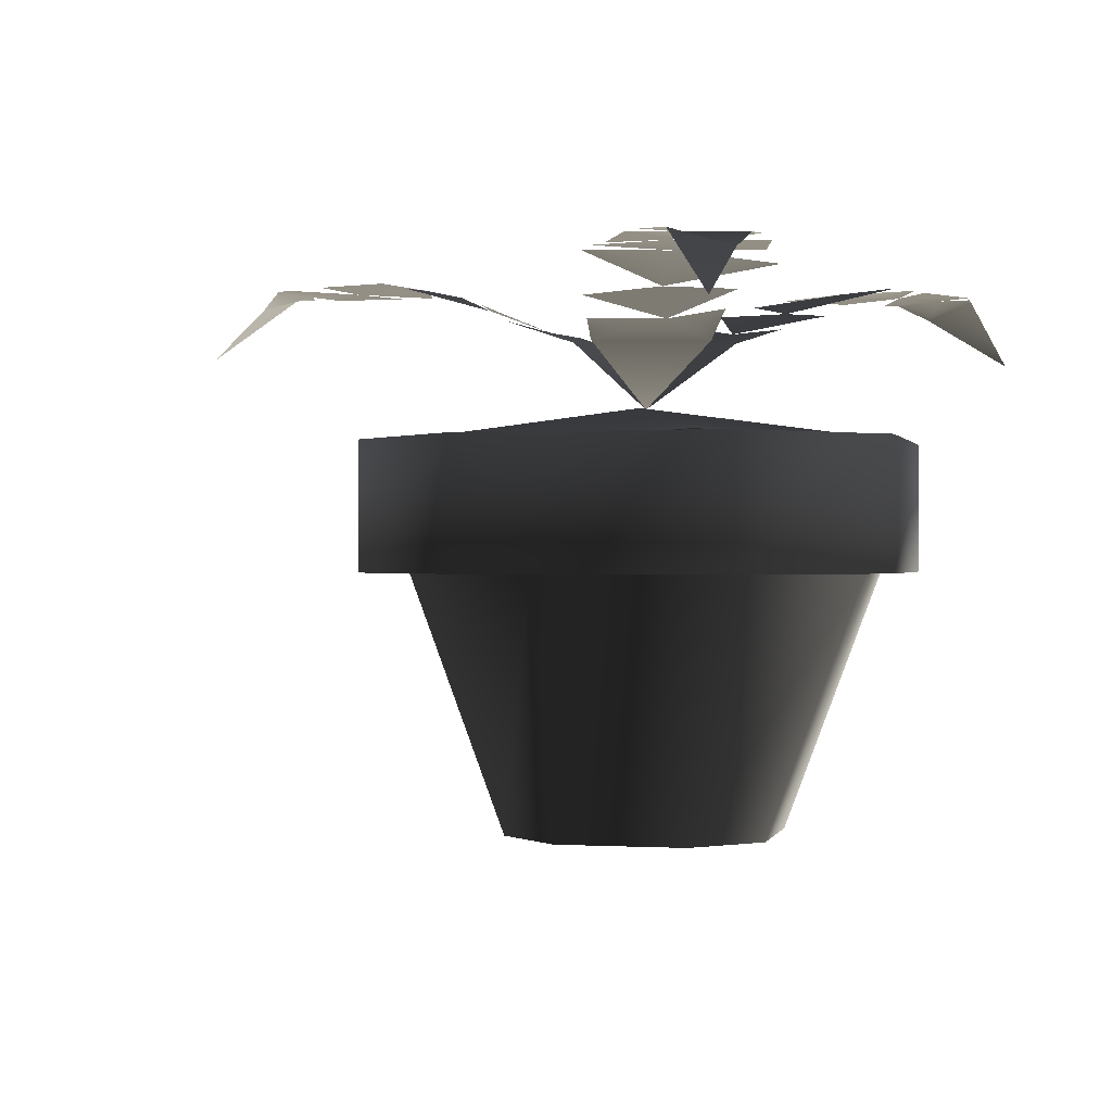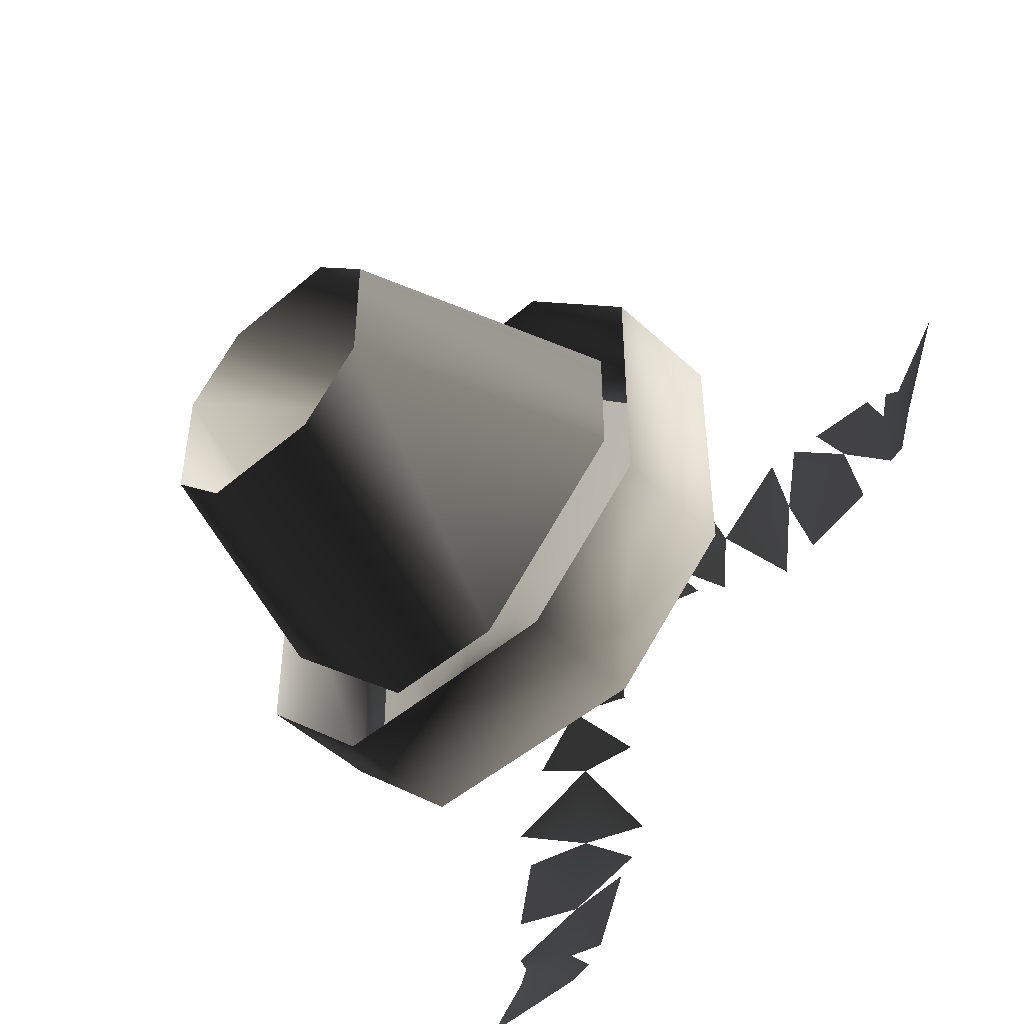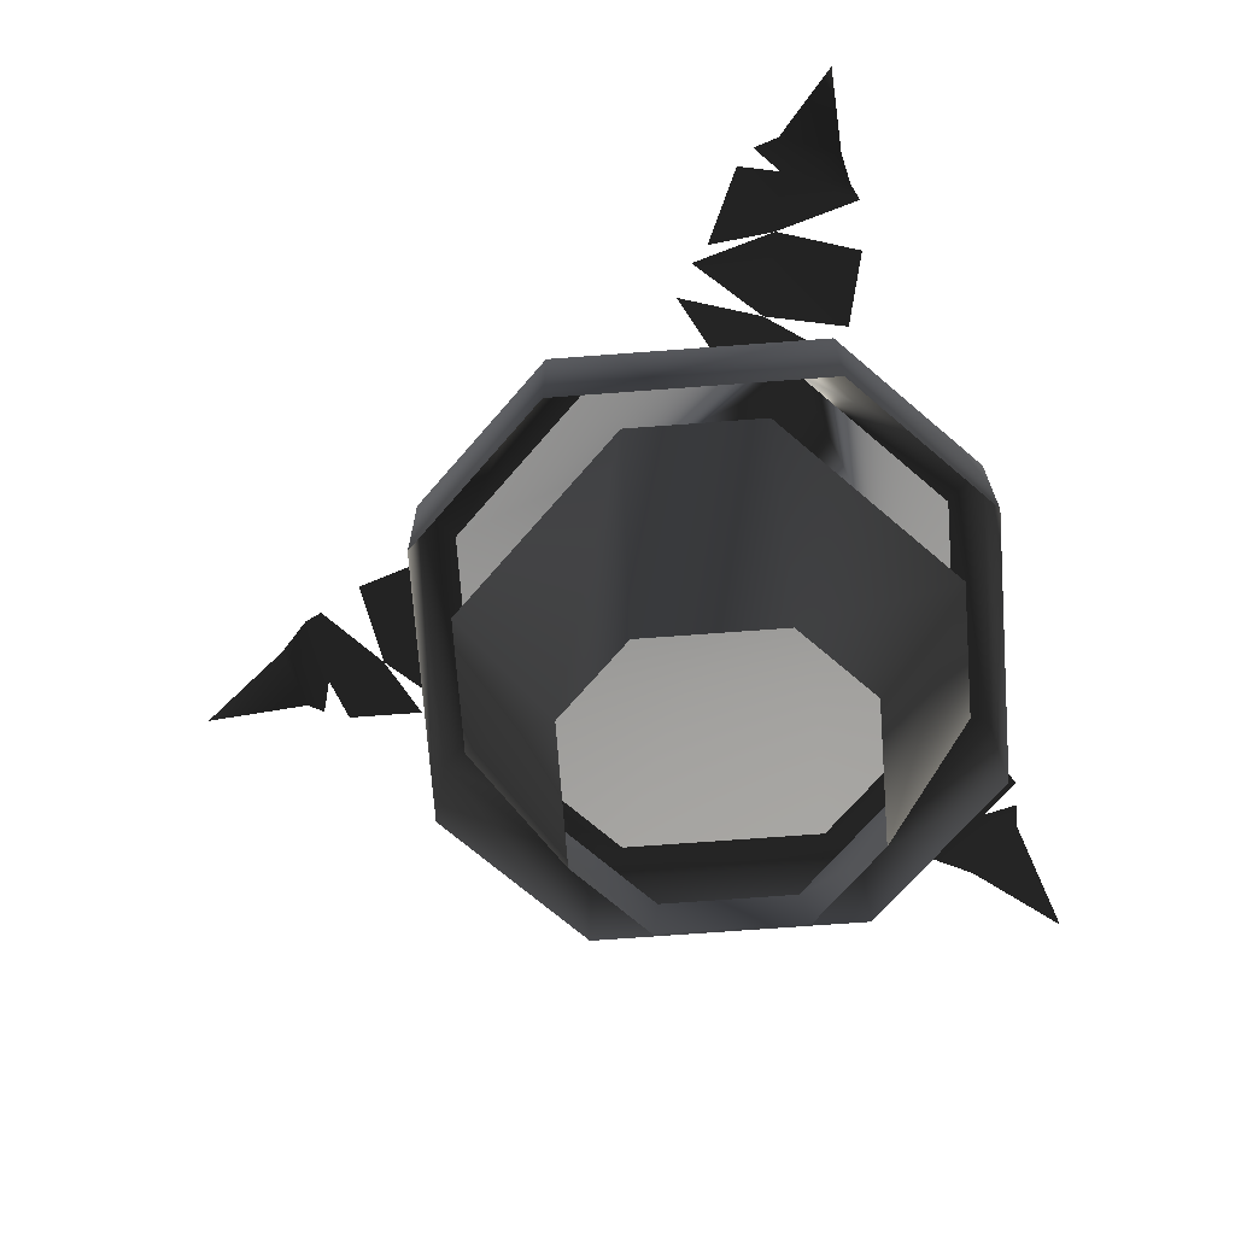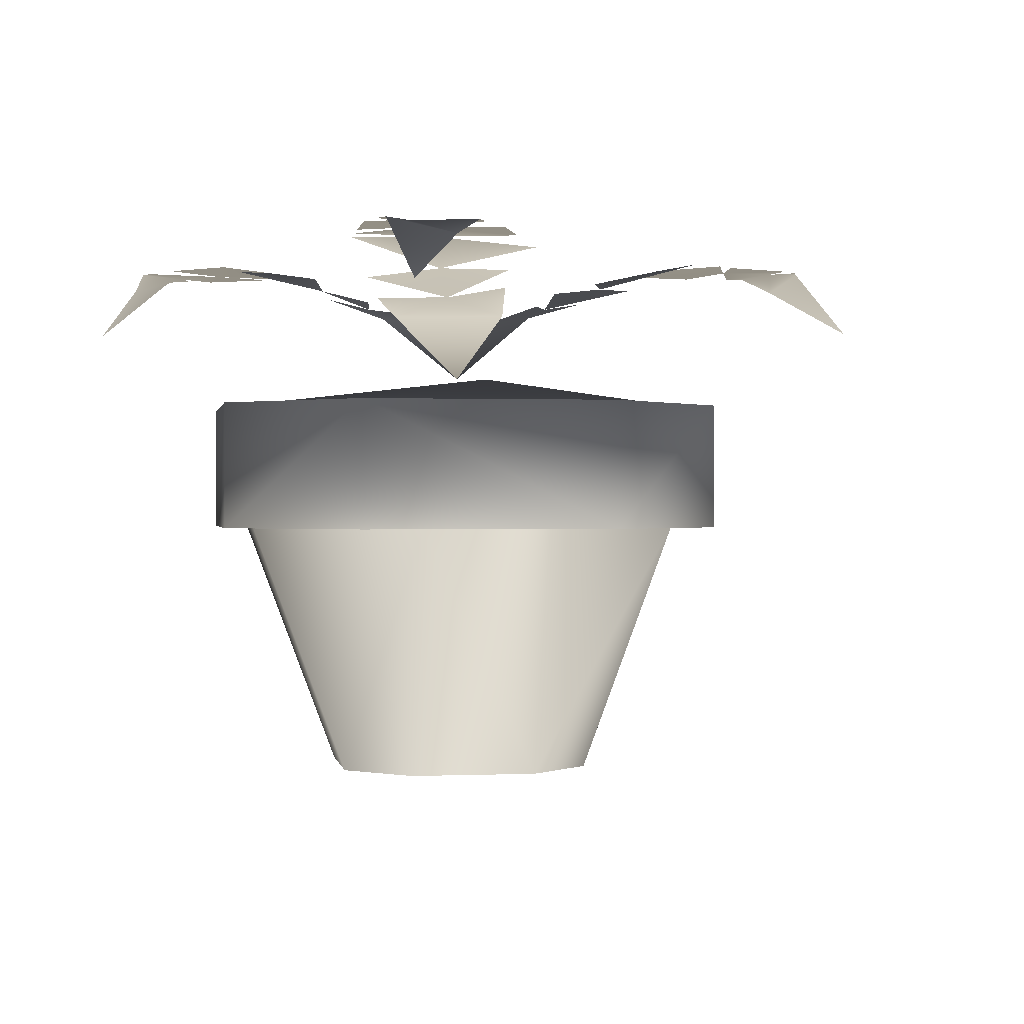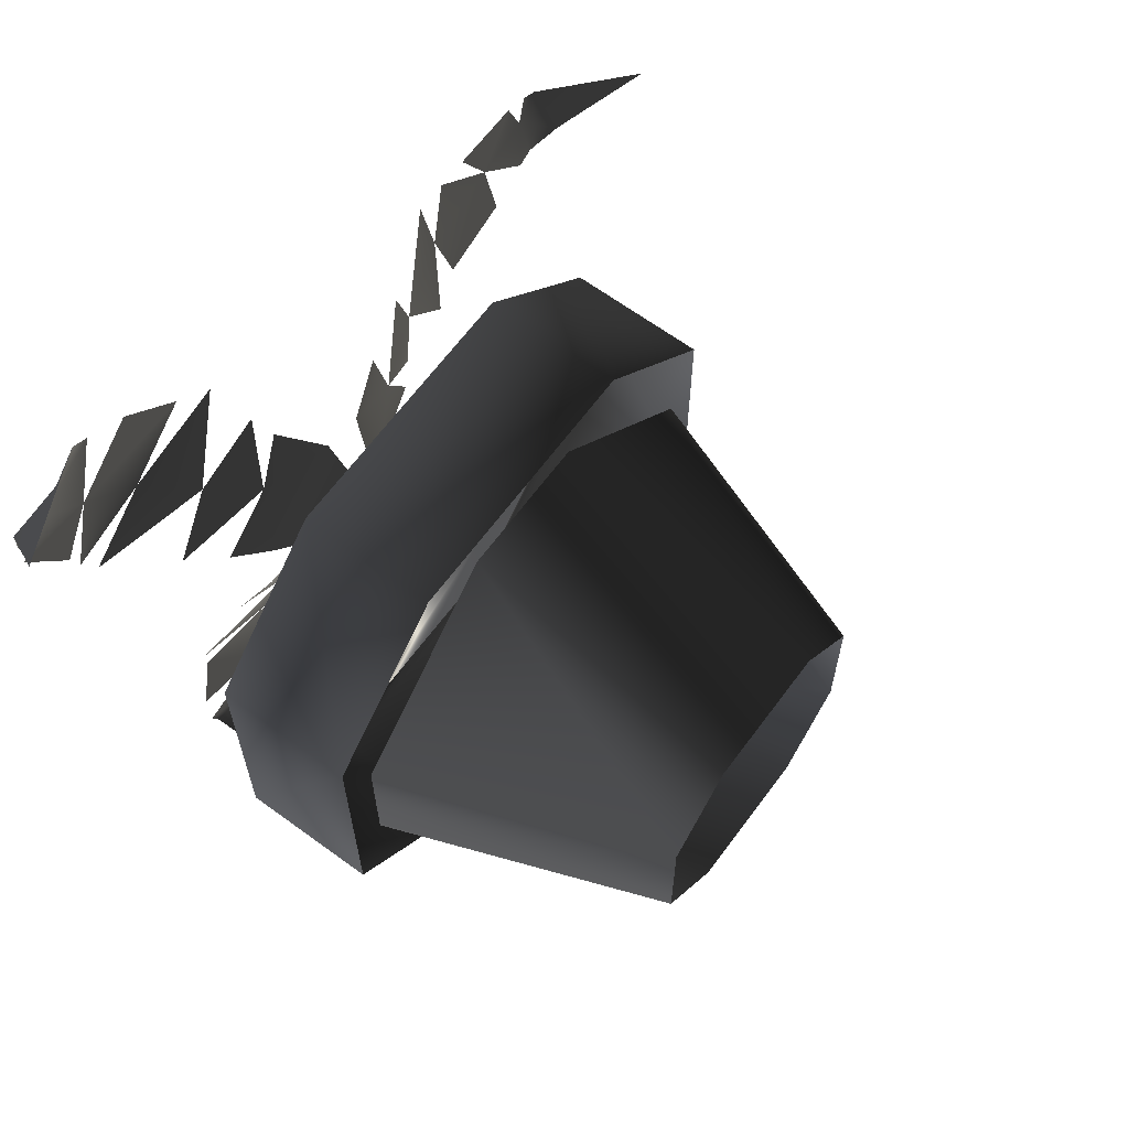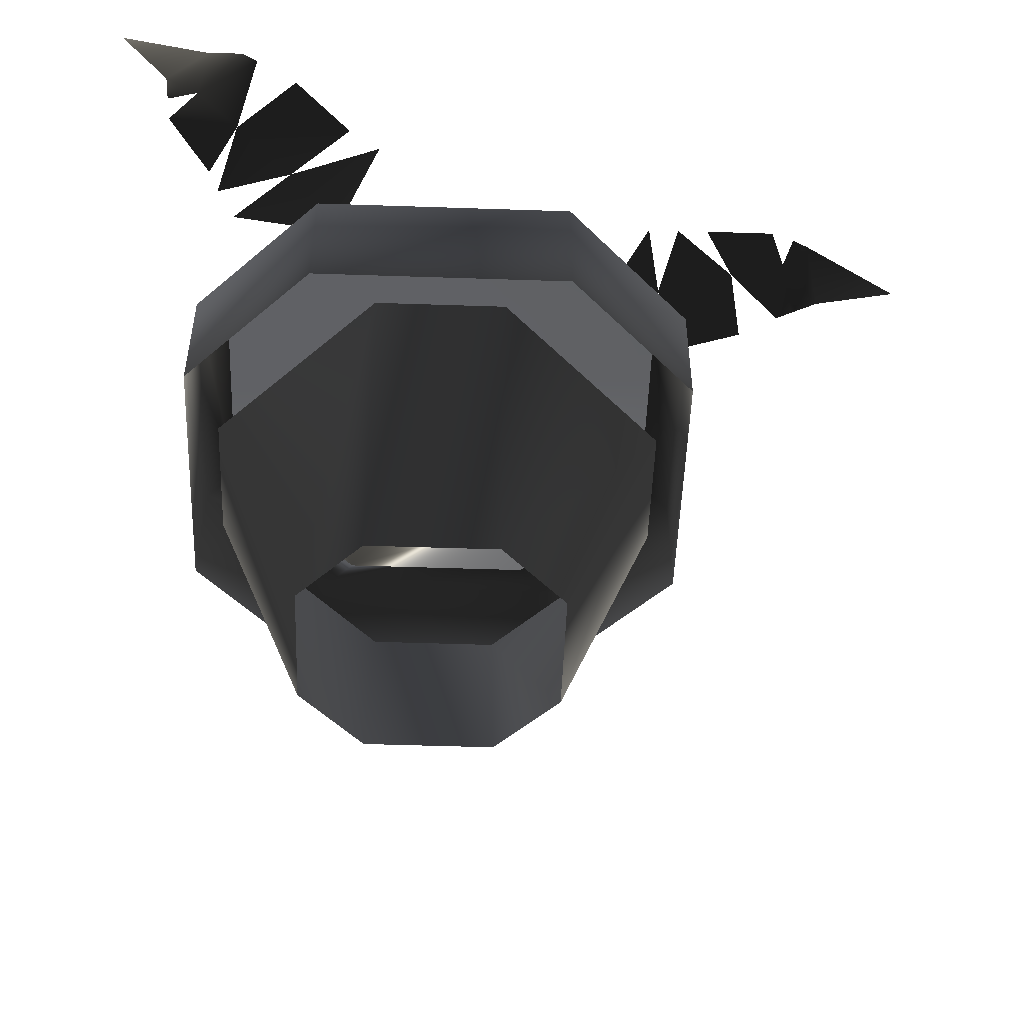
<metadata>
{"format":"obj","ext":"obj","renderer":"f3d","projection":"perspective","resolution":1024,"background":"white","views":[{"elev":0.1,"azim":-167.0,"up":"+Y"},{"elev":-48.1,"azim":43.8,"up":"+Z"},{"elev":-70.0,"azim":-175.7,"up":"+Y"},{"elev":0.3,"azim":80.9,"up":"+Y"},{"elev":64.8,"azim":-53.6,"up":"+Z"},{"elev":-50.9,"azim":-2.1,"up":"+Y"}]}
</metadata>
<code>
o 1619
v 0 52 0
v 5 60 9
v 8 60 -5
v 13 62 3
v 17 63 -4
v 11 62 12
v 18 64 14
v 21 65 5
v 20 65 -4
v 28 68 17
v 30 68 7
v 29 67 -6
v 32 68 17
v 40 68 10
v 33 68 -3
v 42 68 0
v 36 68 17
v 45 68 17
v 47 68 12
v 47 68 3
v 49 68 4
v 52 66 7
v 50 68 15
v 61 60 13
v 48 68 16
v -11 60 1
v 0 60 10
v -9 62 11
v -5 63 17
v -16 62 5
v -21 64 10
v -15 65 17
v -6 65 20
v -29 68 17
v -21 68 24
v -9 67 29
v -31 68 21
v -28 68 31
v -13 68 31
v -20 68 38
v -32 68 24
v -37 68 32
v -33 68 36
v -25 68 41
v -27 68 42
v -31 66 43
v -37 68 38
v -41 60 48
v -37 68 35
v 5 60 -9
v -9 60 -5
v -5 62 -13
v -12 63 -13
v 4 62 -16
v 3 64 -23
v -6 65 -21
v -14 65 -16
v 1 68 -33
v -9 68 -30
v -20 67 -23
v -1 68 -37
v -11 68 -40
v -19 68 -28
v -21 68 -37
v -3 68 -39
v -7 68 -48
v -12 68 -47
v -21 68 -43
v -20 68 -45
v -19 66 -49
v -12 68 -51
v -18 60 -60
v -9 68 -50
v -16 32 32
v 16 32 32
v 16 48 32
v -16 48 32
v -32 32 16
v -32 48 16
v -32 48 -16
v -32 32 -16
v -16 32 -32
v -16 48 -32
v 16 32 -32
v 16 48 -32
v 32 32 -16
v 32 48 -16
v 32 48 16
v 32 32 16
v 12 48 28
v -12 48 28
v -28 48 12
v -28 48 -12
v -12 48 -28
v 12 48 -28
v 28 48 -12
v 28 48 12
v 0 52 -4
v -8 0 16
v 8 0 16
v 8 32 28
v -8 32 28
v -16 0 8
v -28 32 8
v -28 32 -8
v -16 0 -8
v -8 0 -16
v -8 32 -28
v 8 0 -16
v 8 32 -28
v 16 0 -8
v 28 32 -8
v 28 32 8
v 16 0 8
f 1 2 3
f 3 2 4
f 3 4 5
f 4 2 6
f 4 7 8
f 4 8 9
f 8 10 11
f 8 11 12
f 11 13 14
f 11 14 15
f 15 14 16
f 14 17 18
f 14 18 19
f 14 19 20
f 20 19 21
f 21 19 22
f 22 19 23
f 22 23 24
f 19 25 23
f 1 26 27
f 27 26 28
f 27 28 29
f 28 26 30
f 28 31 32
f 28 32 33
f 32 34 35
f 32 35 36
f 35 37 38
f 35 38 39
f 39 38 40
f 38 41 42
f 38 42 43
f 38 43 44
f 44 43 45
f 45 43 46
f 46 43 47
f 46 47 48
f 43 49 47
f 1 50 51
f 51 50 52
f 51 52 53
f 52 50 54
f 52 55 56
f 52 56 57
f 56 58 59
f 56 59 60
f 59 61 62
f 59 62 63
f 63 62 64
f 62 65 66
f 62 66 67
f 62 67 68
f 68 67 69
f 69 67 70
f 70 67 71
f 70 71 72
f 67 73 71
f 74 75 76
f 74 76 77
f 74 77 78
f 78 77 79
f 78 79 80
f 78 80 81
f 81 80 82
f 82 80 83
f 82 83 84
f 84 83 85
f 84 85 86
f 86 85 87
f 86 87 88
f 86 88 89
f 89 88 75
f 75 88 76
f 76 88 90
f 76 90 91
f 76 91 77
f 77 91 92
f 77 92 79
f 79 92 93
f 79 93 80
f 80 93 94
f 80 94 83
f 83 94 95
f 83 95 85
f 85 95 96
f 85 96 87
f 87 96 97
f 87 97 88
f 88 97 90
f 90 97 98
f 90 98 91
f 90 91 94
f 90 94 97
f 97 94 96
f 97 96 98
f 98 96 95
f 98 95 94
f 98 94 93
f 98 93 92
f 98 92 91
f 91 92 94
f 94 92 93
f 99 100 101
f 99 101 102
f 99 102 103
f 103 102 104
f 103 104 105
f 103 105 106
f 106 105 107
f 107 105 108
f 107 108 109
f 109 108 110
f 109 110 111
f 111 110 112
f 111 112 113
f 111 113 114
f 114 113 100
f 100 113 101
f 94 95 96

</code>
